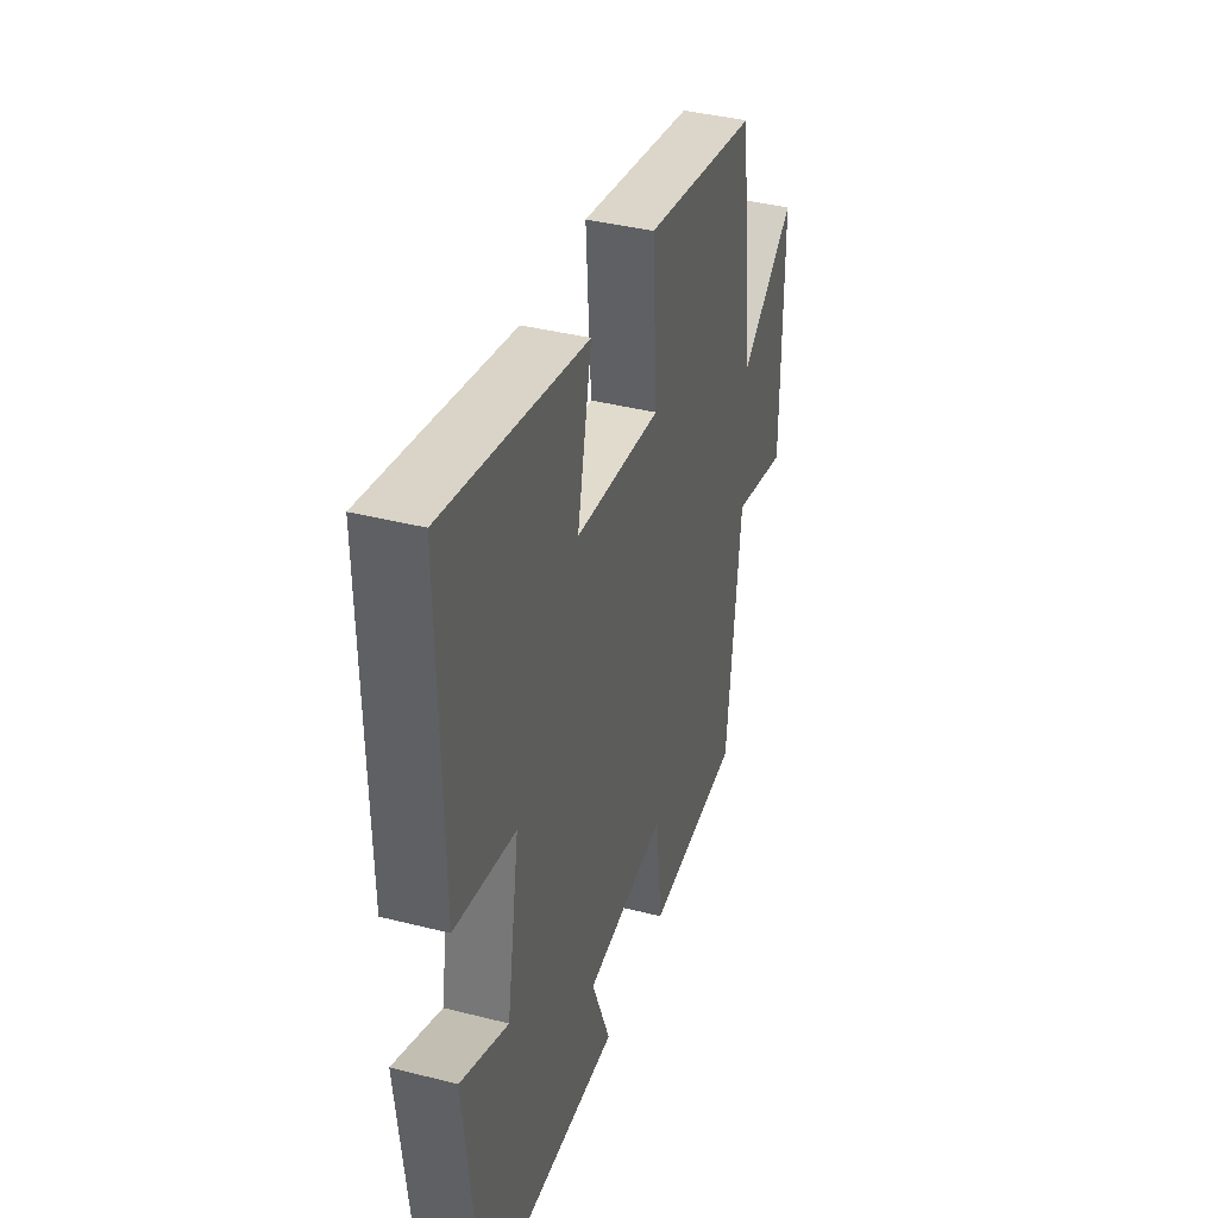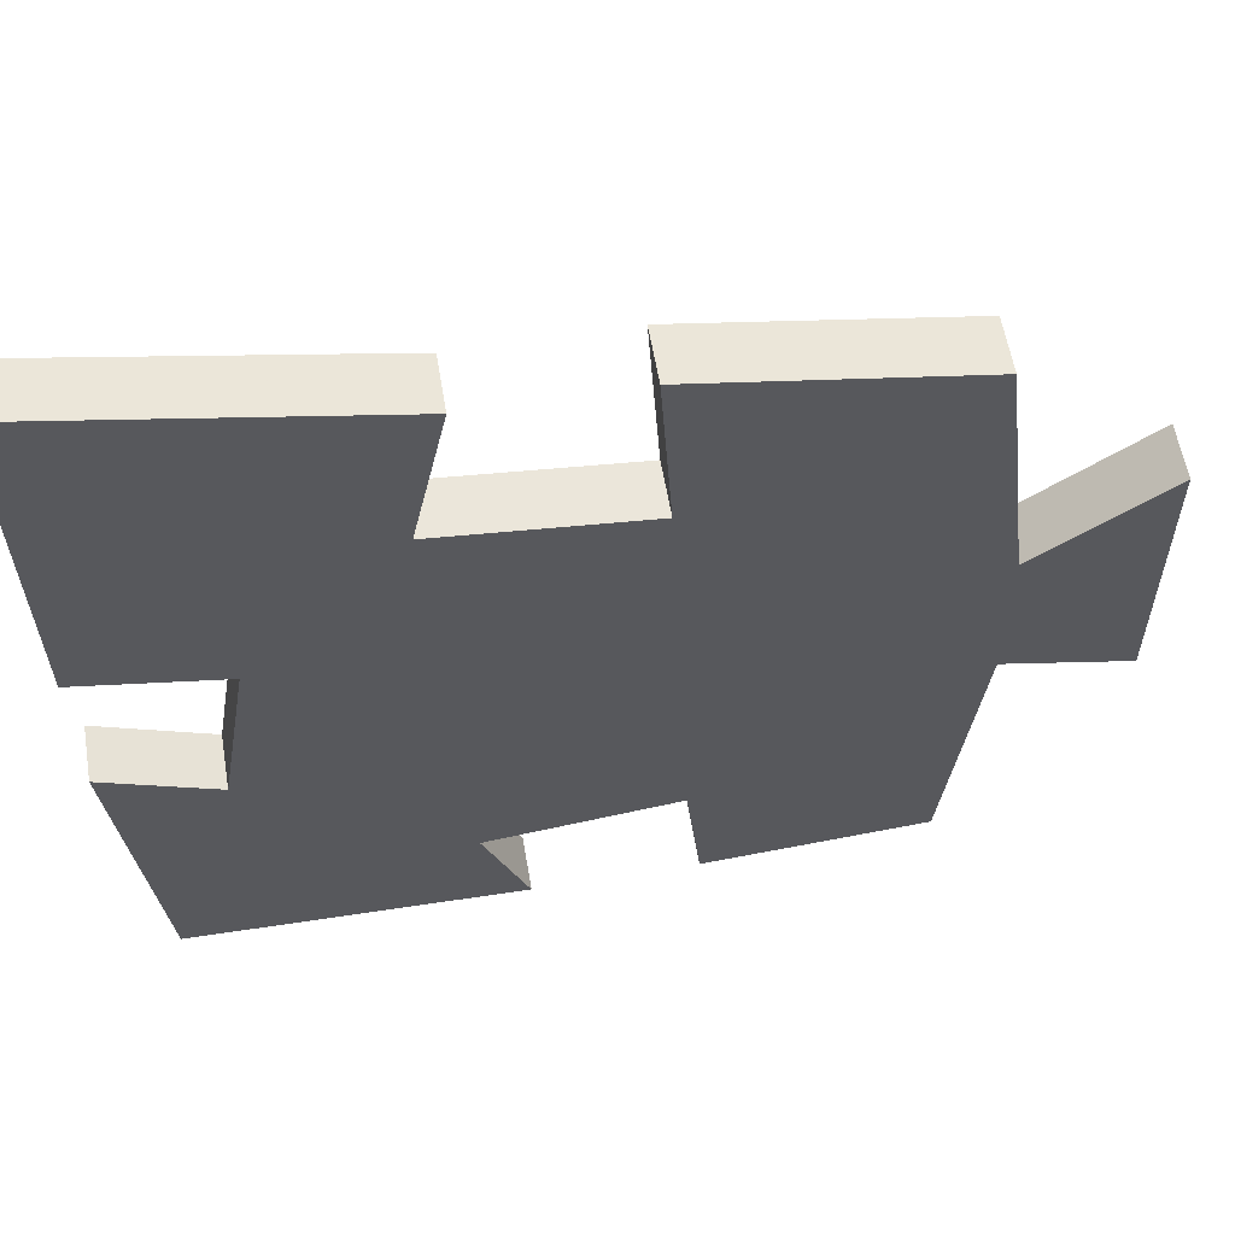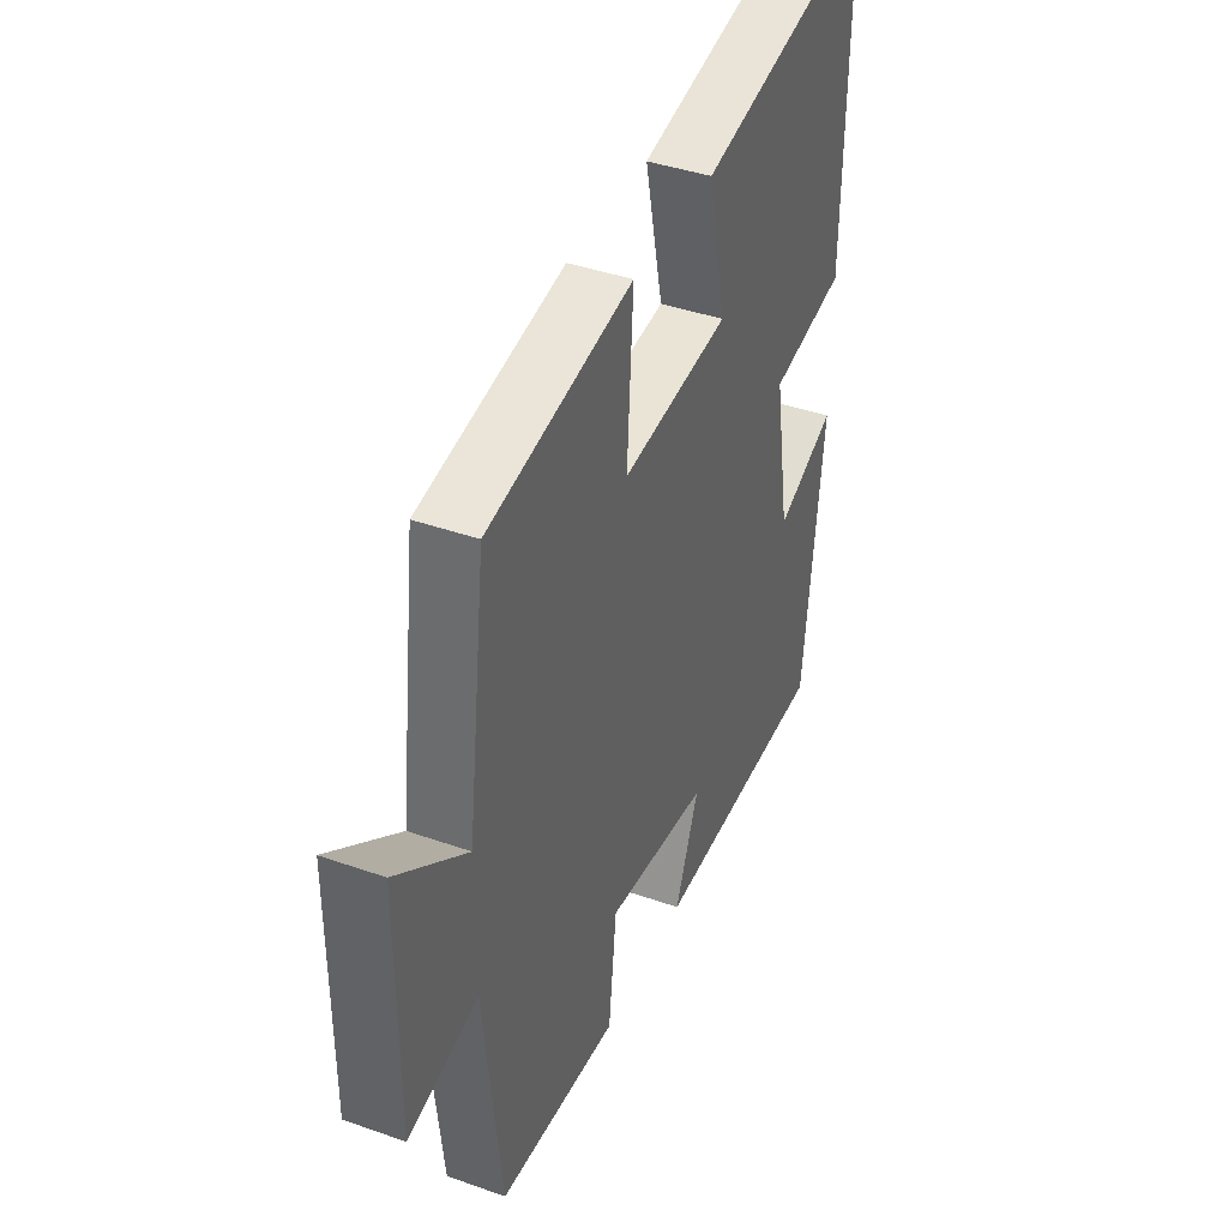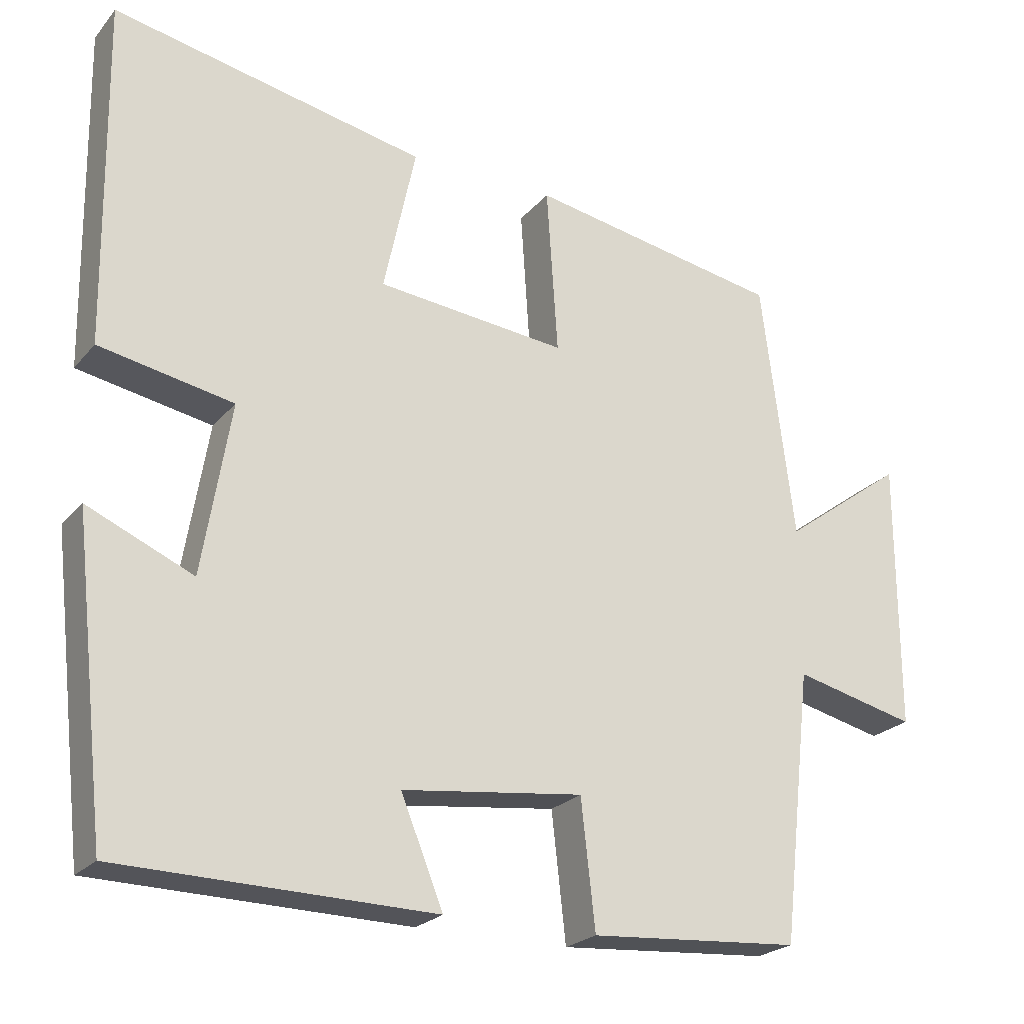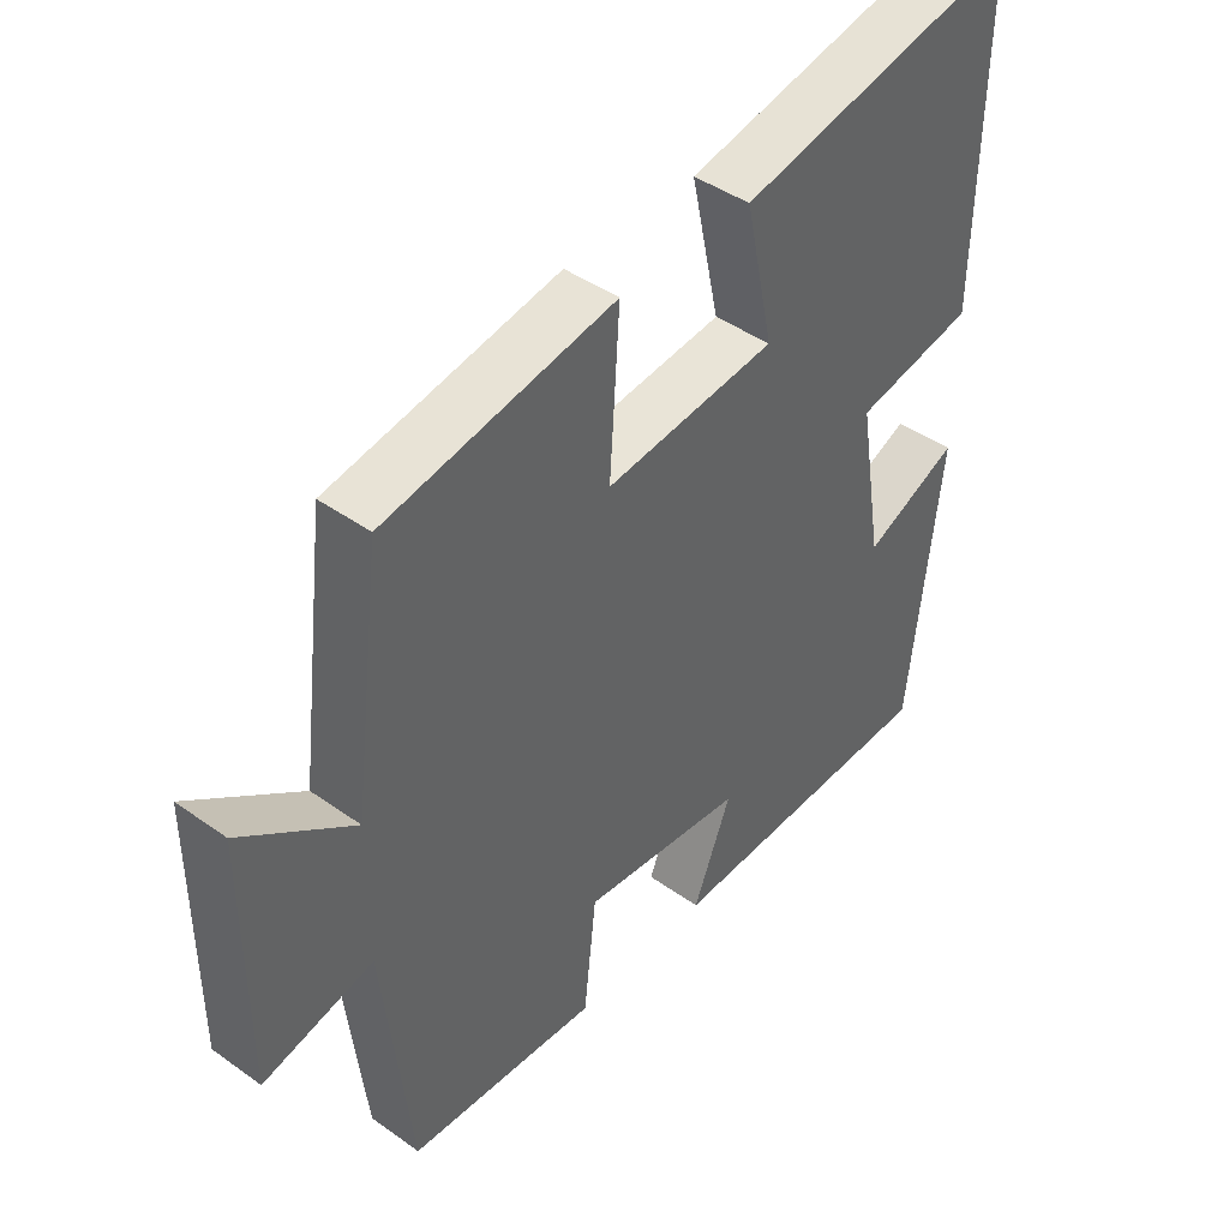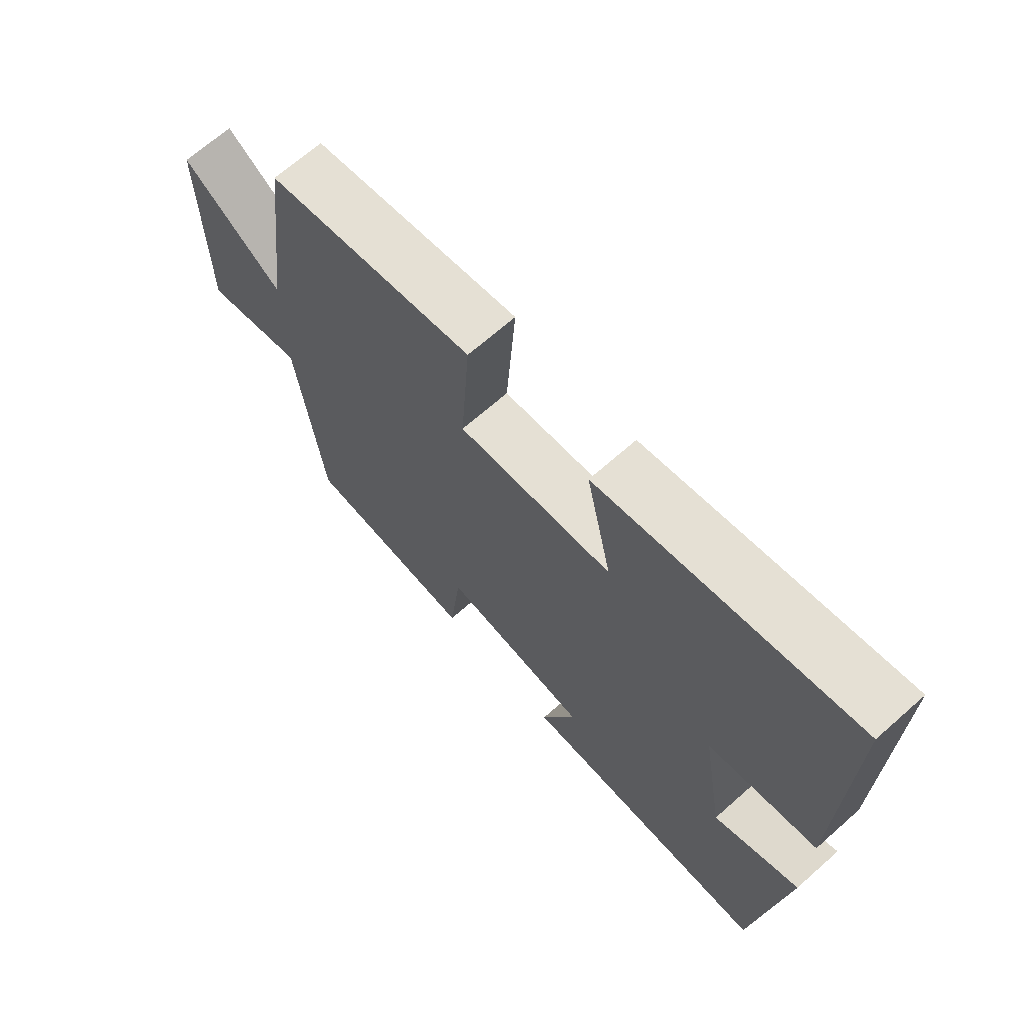
<metadata>
{"format":"obj","ext":"obj","renderer":"f3d","projection":"perspective","resolution":1024,"background":"white","views":[{"elev":38.9,"azim":-72.3,"up":"+Z"},{"elev":58.6,"azim":-9.5,"up":"+Z"},{"elev":40.7,"azim":113.3,"up":"+Z"},{"elev":-23.3,"azim":-29.4,"up":"+Z"},{"elev":43.5,"azim":130.0,"up":"+Z"},{"elev":68.1,"azim":-131.5,"up":"+Z"}]}
</metadata>
<code>
v -0.507 0.07 0.585
v -0.085 0.07 0.5
v -0.128 0.07 0.3
v 0.128 0.07 0.274
v 0.113 0.07 0.5
v 0.456 0.07 0.439
v 0.5 0.07 0.09
v 0.665 0.07 0.211
v 0.665 0.07 -0.153
v 0.5 0.07 -0.114
v 0.459 0.07 -0.479
v 0.174 0.07 -0.5
v 0.155 0.07 -0.329
v -0.089 0.07 -0.359
v -0.032 0.07 -0.5
v -0.454 0.07 -0.492
v -0.5 0.07 -0.082
v -0.358 0.07 -0.144
v -0.32 0.07 0.086
v -0.5 0.07 0.12
v -0.507 0 0.585
v -0.085 0 0.5
v -0.128 0 0.3
v 0.128 0 0.274
v 0.113 0 0.5
v 0.456 0 0.439
v 0.5 0 0.09
v 0.665 0 0.211
v 0.665 0 -0.153
v 0.5 0 -0.114
v 0.459 0 -0.479
v 0.174 0 -0.5
v 0.155 0 -0.329
v -0.089 0 -0.359
v -0.032 0 -0.5
v -0.454 0 -0.492
v -0.5 0 -0.082
v -0.358 0 -0.144
v -0.32 0 0.086
v -0.5 0 0.12
f 1 2 3
f 20 1 3
f 19 20 3
f 18 19 3 4
f 16 17 18
f 15 16 18
f 14 15 18
f 13 14 18 4
f 12 13 4
f 11 12 4
f 10 11 4
f 7 8 9 10
f 6 7 10
f 5 6 10
f 4 5 10
f 23 22 21
f 23 21 40
f 23 40 39
f 24 23 39 38
f 38 37 36
f 38 36 35
f 38 35 34
f 24 38 34 33
f 24 33 32
f 24 32 31
f 24 31 30
f 30 29 28 27
f 30 27 26
f 30 26 25
f 30 25 24
f 1 21 22 2
f 2 22 23 3
f 3 23 24 4
f 4 24 25 5
f 5 25 26 6
f 6 26 27 7
f 7 27 28 8
f 8 28 29 9
f 9 29 30 10
f 10 30 31 11
f 11 31 32 12
f 12 32 33 13
f 13 33 34 14
f 14 34 35 15
f 15 35 36 16
f 16 36 37 17
f 17 37 38 18
f 18 38 39 19
f 19 39 40 20
f 20 40 21 1

</code>
